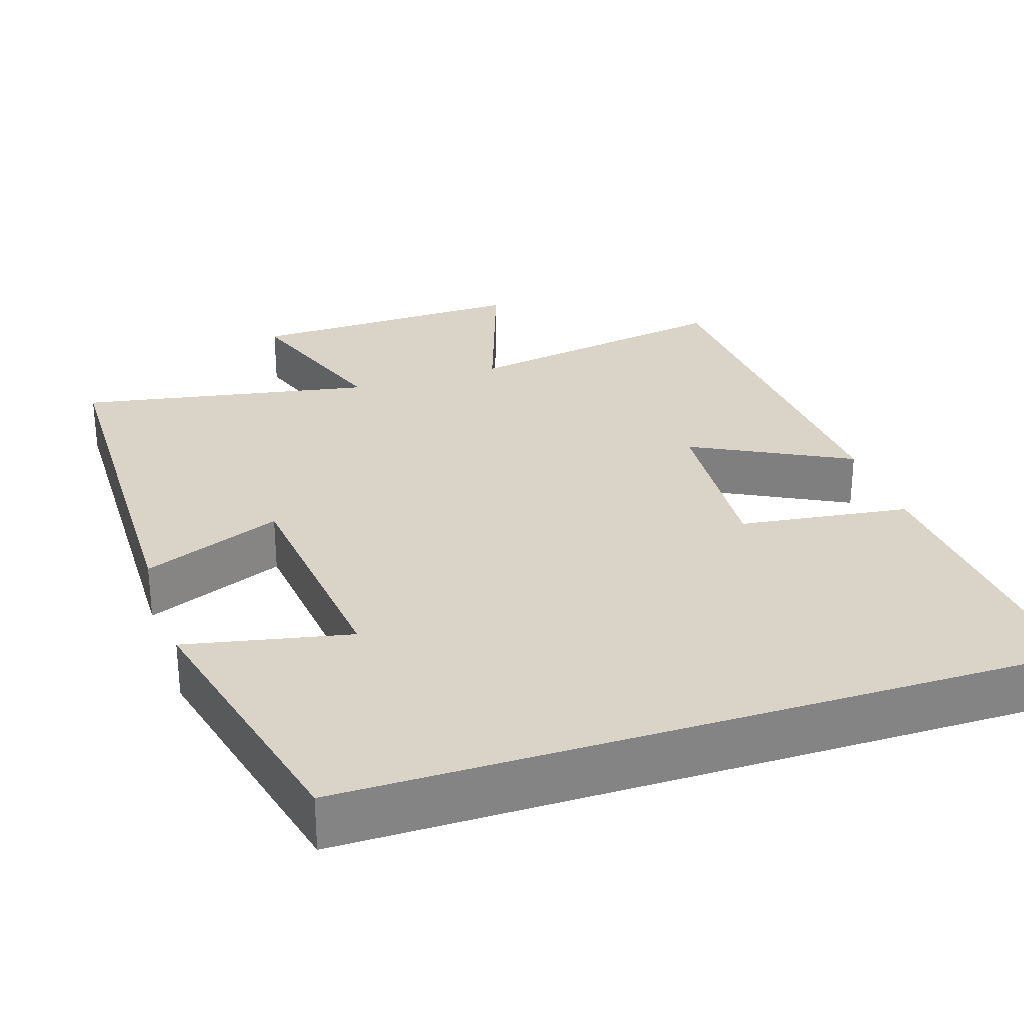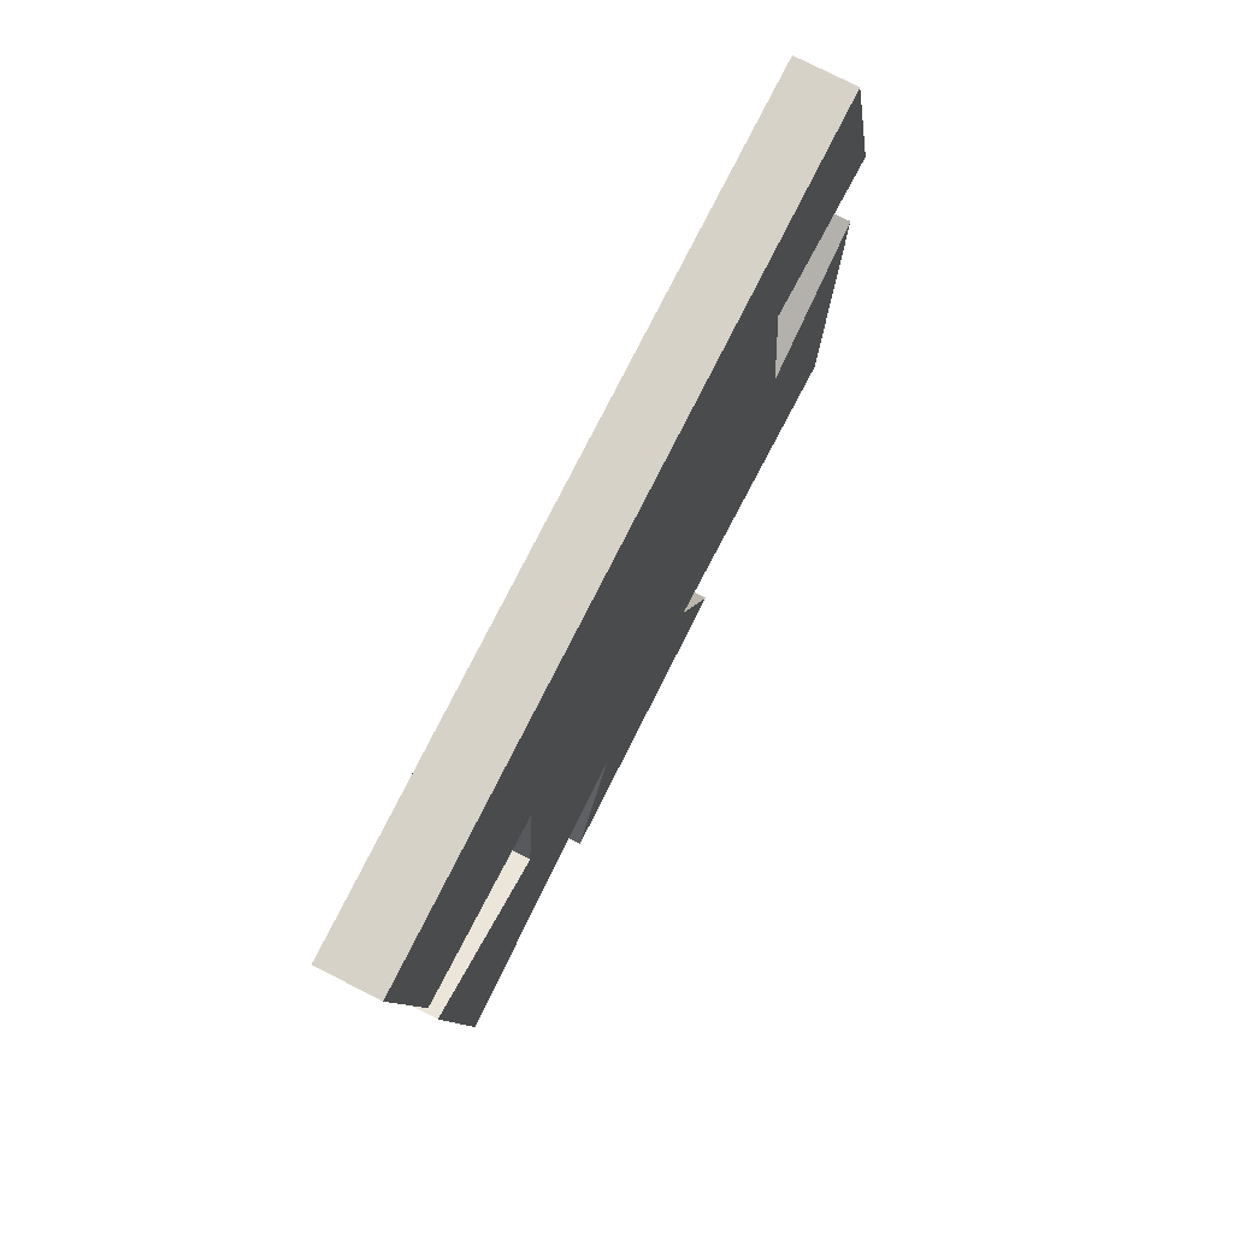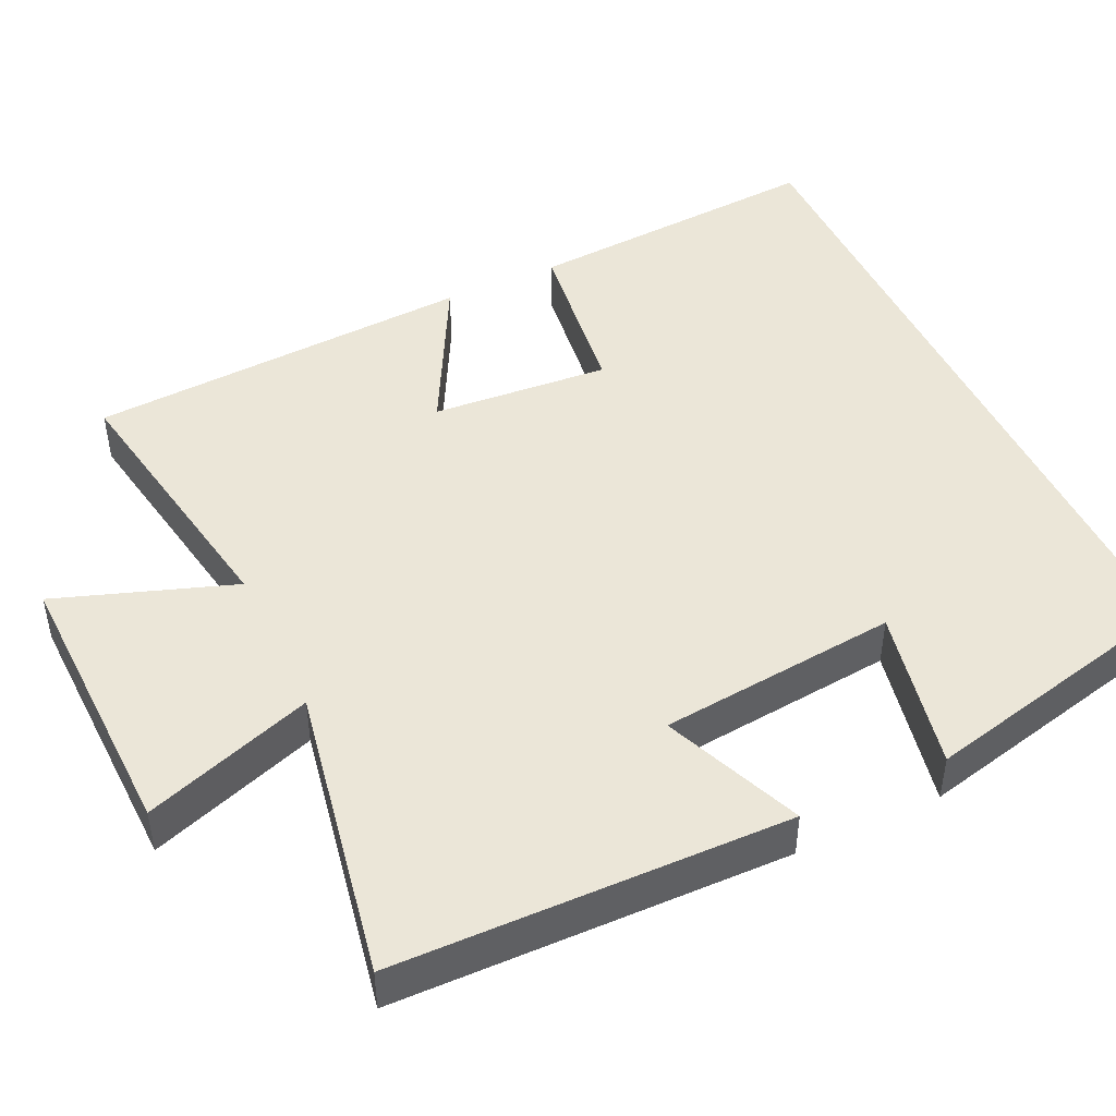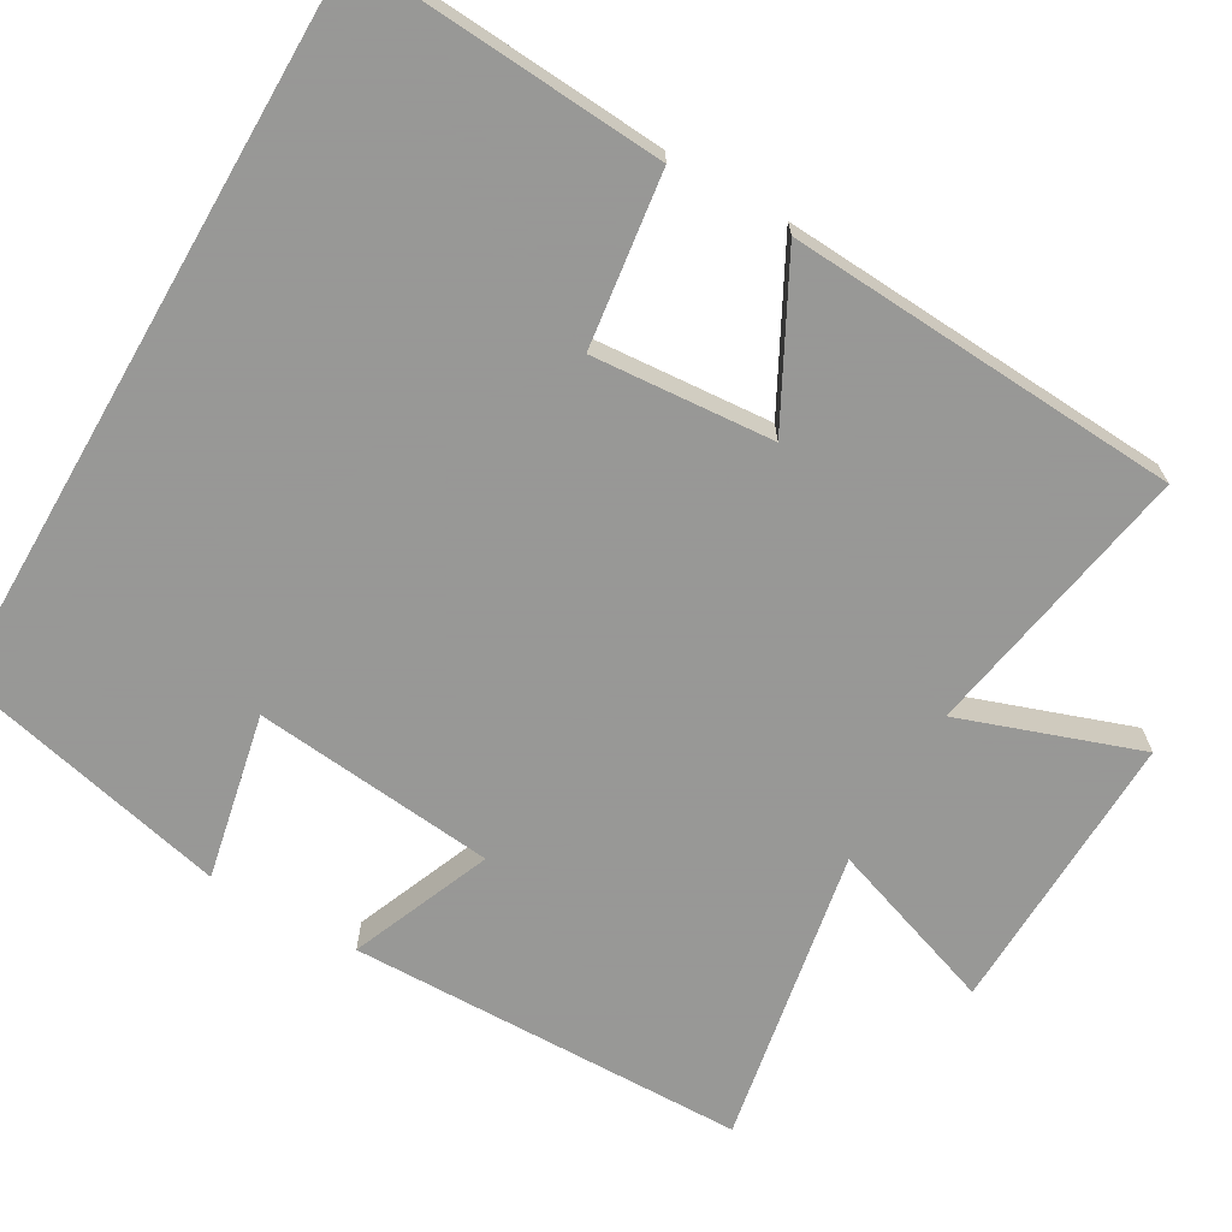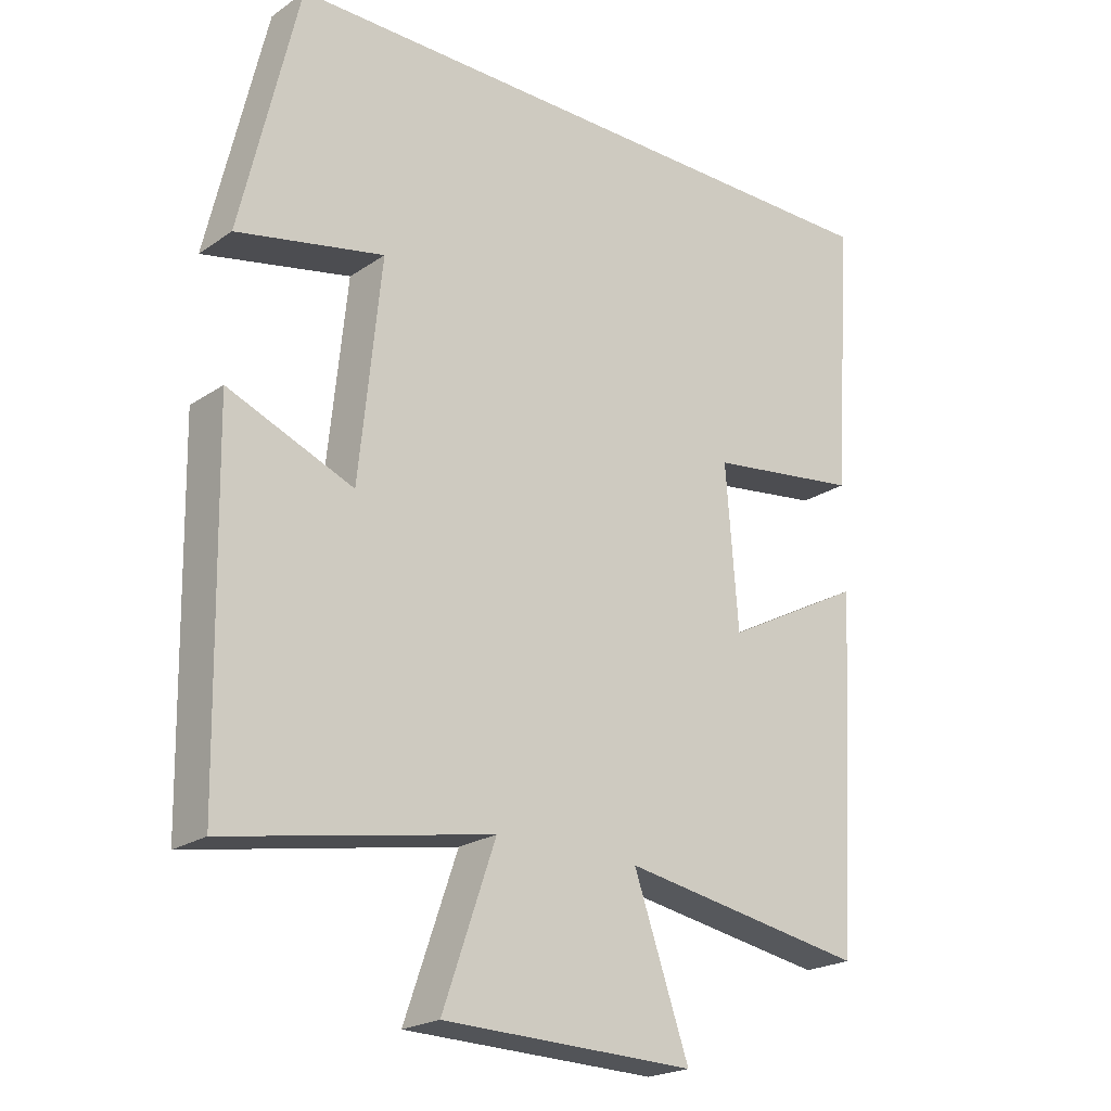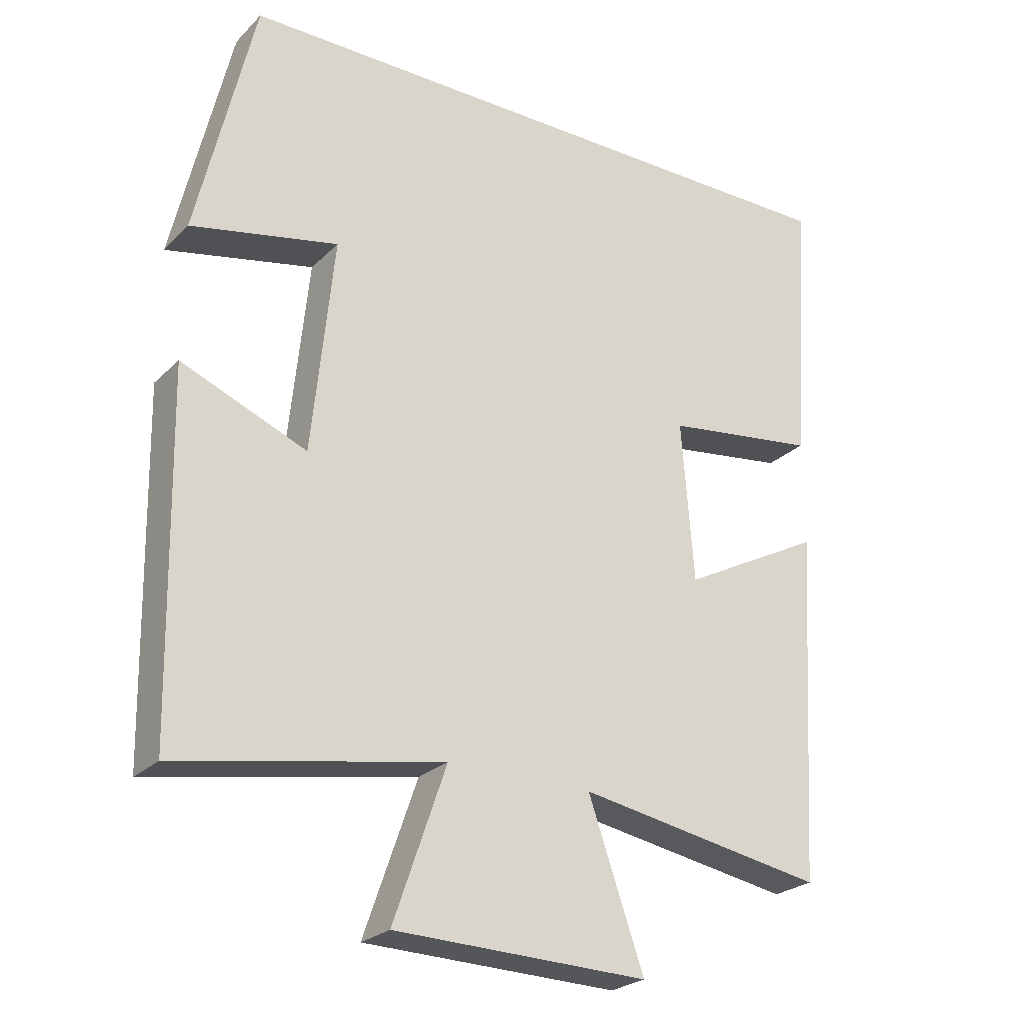
<metadata>
{"format":"obj","ext":"obj","renderer":"f3d","projection":"perspective","resolution":1024,"background":"white","views":[{"elev":28.5,"azim":-18.2,"up":"+Y"},{"elev":77.7,"azim":116.9,"up":"+Z"},{"elev":46.2,"azim":-115.2,"up":"+Y"},{"elev":-68.4,"azim":60.0,"up":"+Y"},{"elev":-21.8,"azim":-40.3,"up":"+Z"},{"elev":-25.0,"azim":-33.3,"up":"+Z"}]}
</metadata>
<code>
v 0.47 0.07 -0.563
v 0.108 0.07 -0.5
v 0.189 0.07 -0.732
v -0.181 0.07 -0.722
v -0.104 0.07 -0.5
v -0.49 0.07 -0.571
v -0.5 0.07 -0.055
v -0.317 0.07 -0.13
v -0.285 0.07 0.184
v -0.5 0.07 0.139
v -0.416 0.07 0.5
v 0.527 0.07 0.5
v 0.5 0.07 0.103
v 0.276 0.07 0.073
v 0.294 0.07 -0.161
v 0.5 0.07 -0.053
v 0.47 0 -0.563
v 0.108 0 -0.5
v 0.189 0 -0.732
v -0.181 0 -0.722
v -0.104 0 -0.5
v -0.49 0 -0.571
v -0.5 0 -0.055
v -0.317 0 -0.13
v -0.285 0 0.184
v -0.5 0 0.139
v -0.416 0 0.5
v 0.527 0 0.5
v 0.5 0 0.103
v 0.276 0 0.073
v 0.294 0 -0.161
v 0.5 0 -0.053
f 15 16 1 2
f 14 15 2
f 11 12 13 14
f 11 14 2
f 9 10 11
f 9 11 2 3
f 8 9 3
f 5 6 7 8
f 5 8 3
f 3 4 5
f 18 17 32 31
f 18 31 30
f 30 29 28 27
f 18 30 27
f 27 26 25
f 19 18 27 25
f 19 25 24
f 24 23 22 21
f 19 24 21
f 21 20 19
f 1 17 18 2
f 2 18 19 3
f 3 19 20 4
f 4 20 21 5
f 5 21 22 6
f 6 22 23 7
f 7 23 24 8
f 8 24 25 9
f 9 25 26 10
f 10 26 27 11
f 11 27 28 12
f 12 28 29 13
f 13 29 30 14
f 14 30 31 15
f 15 31 32 16
f 16 32 17 1

</code>
